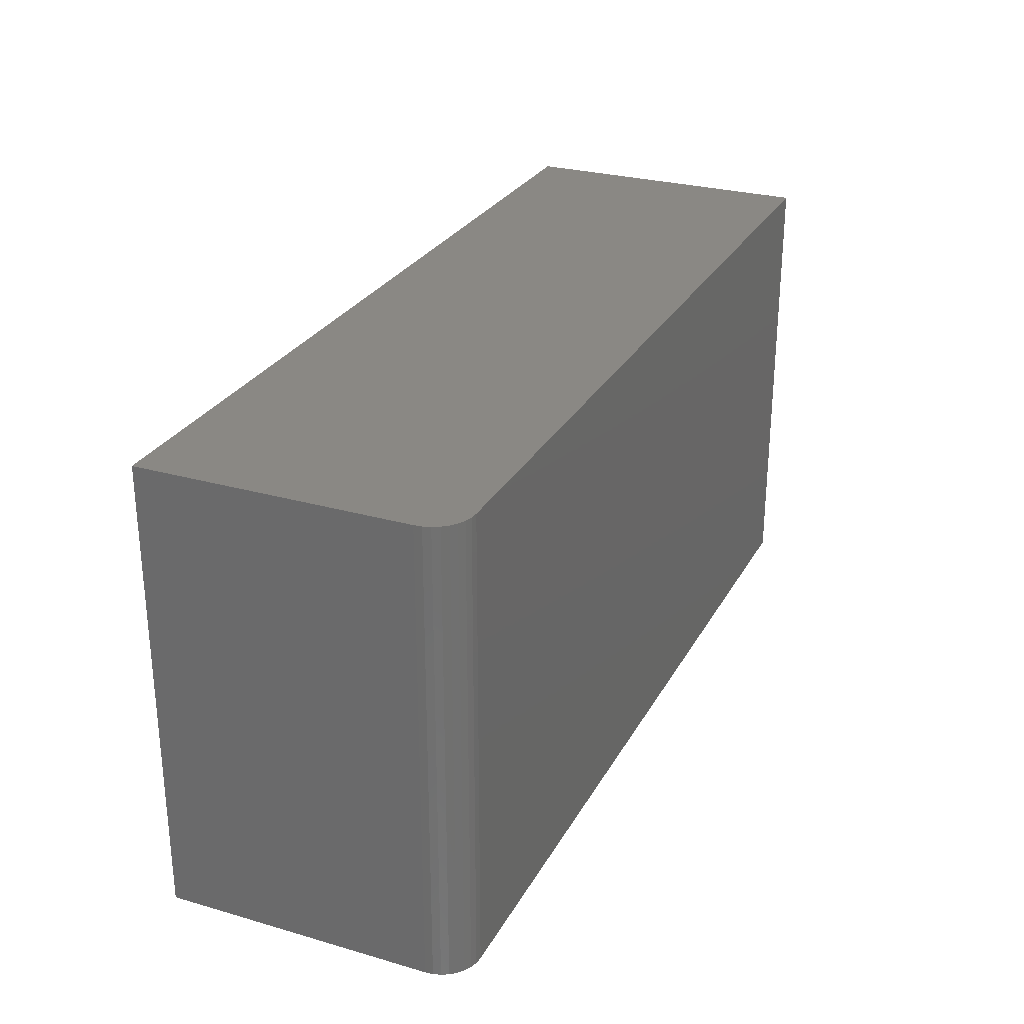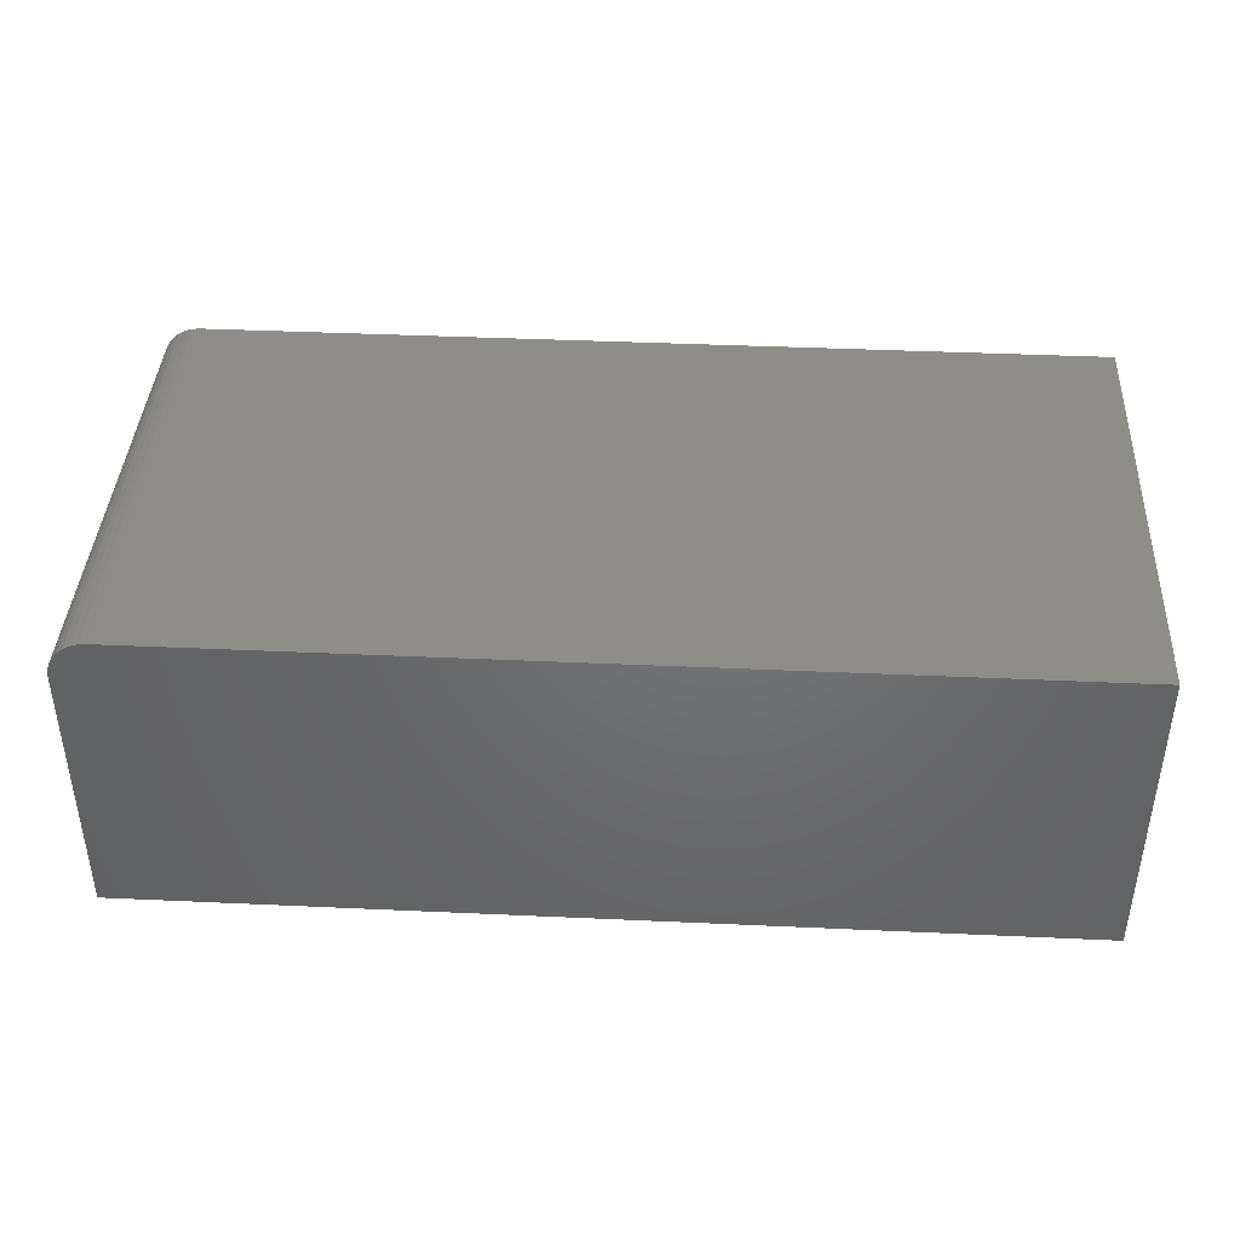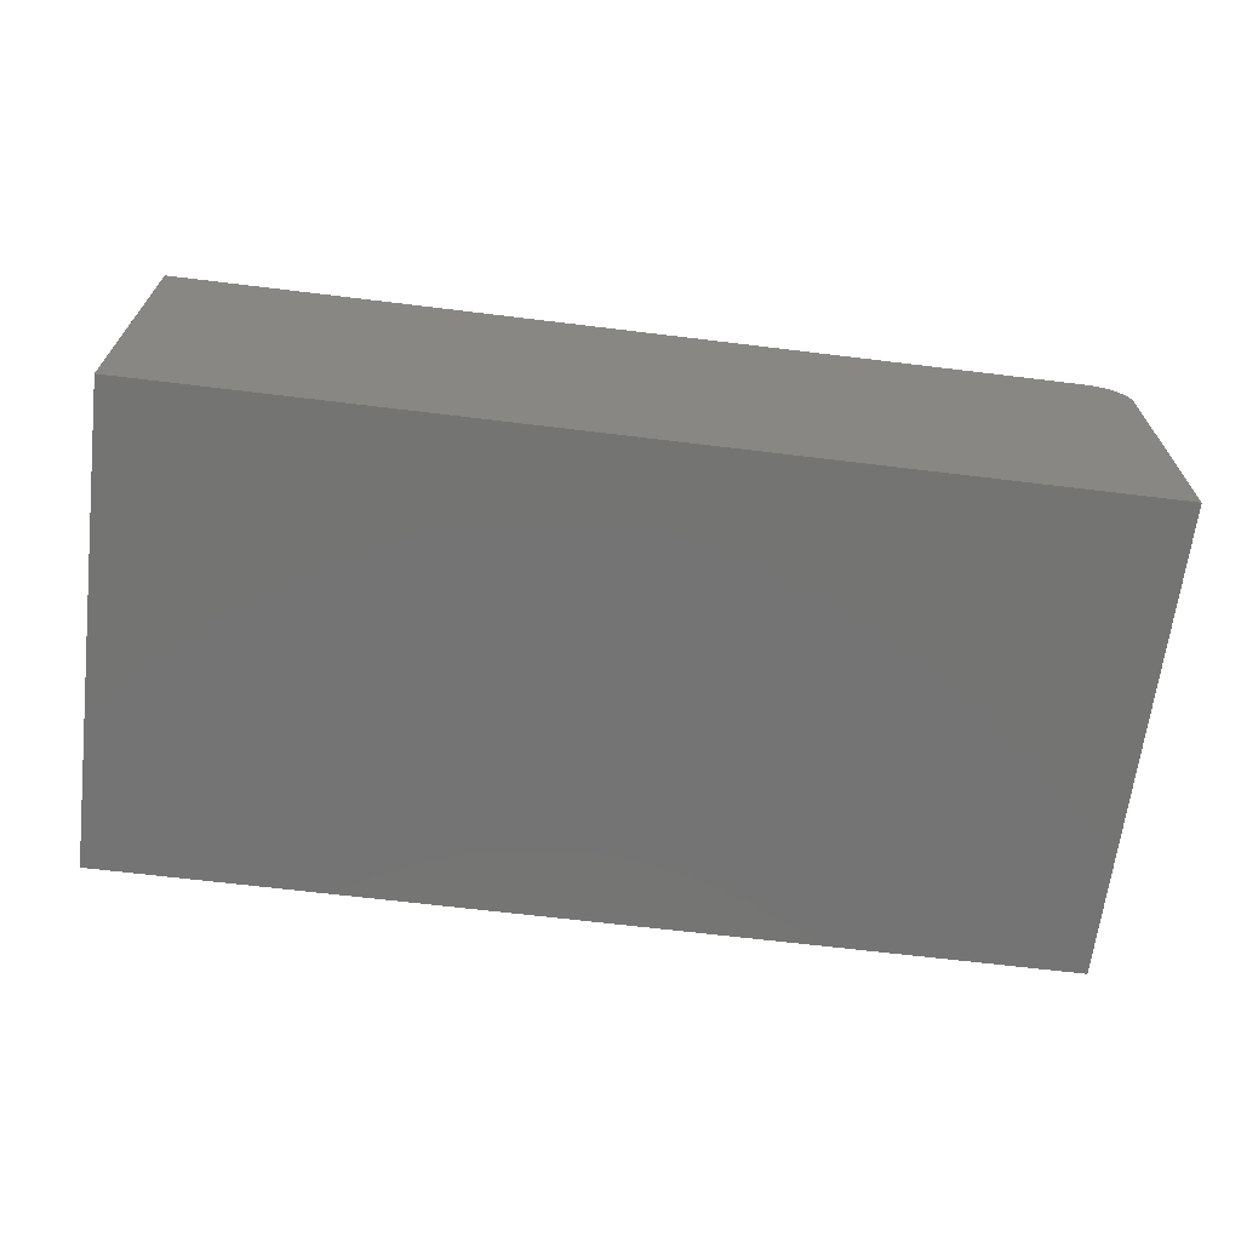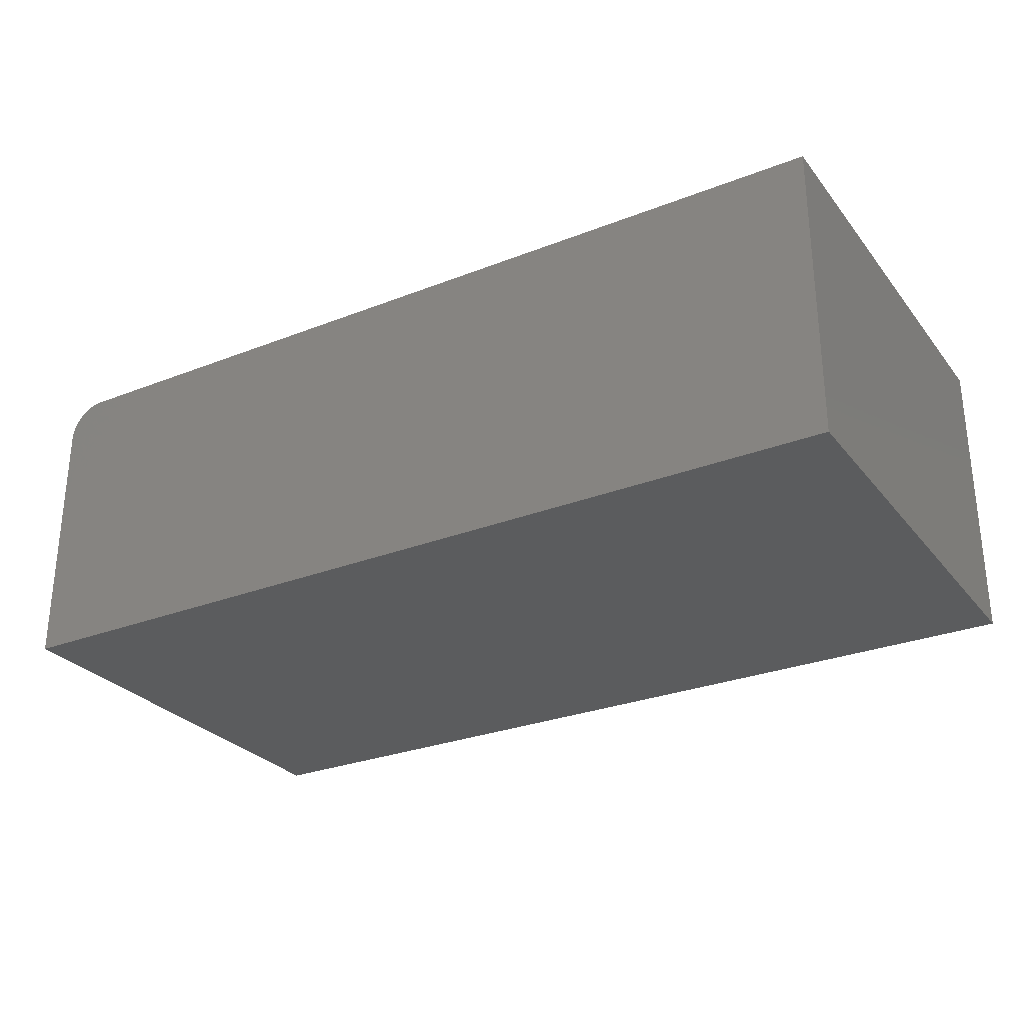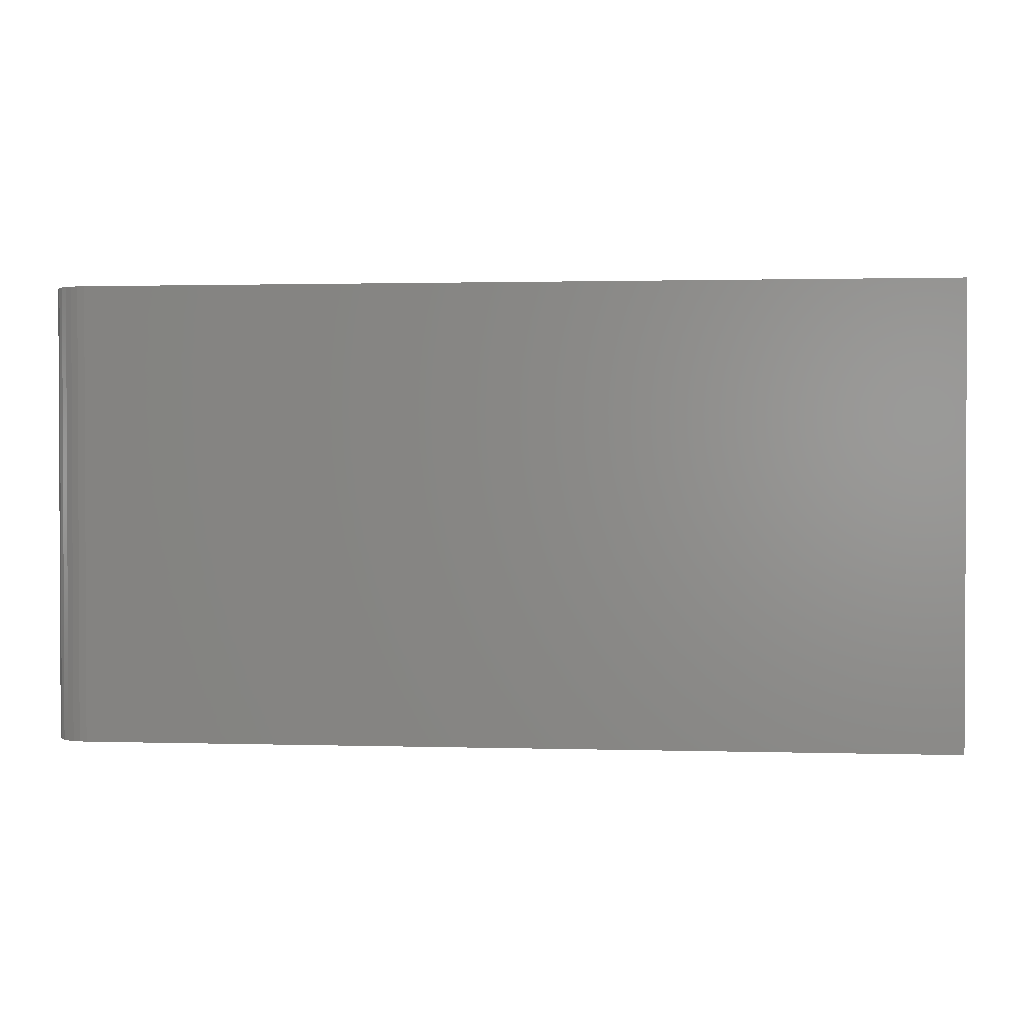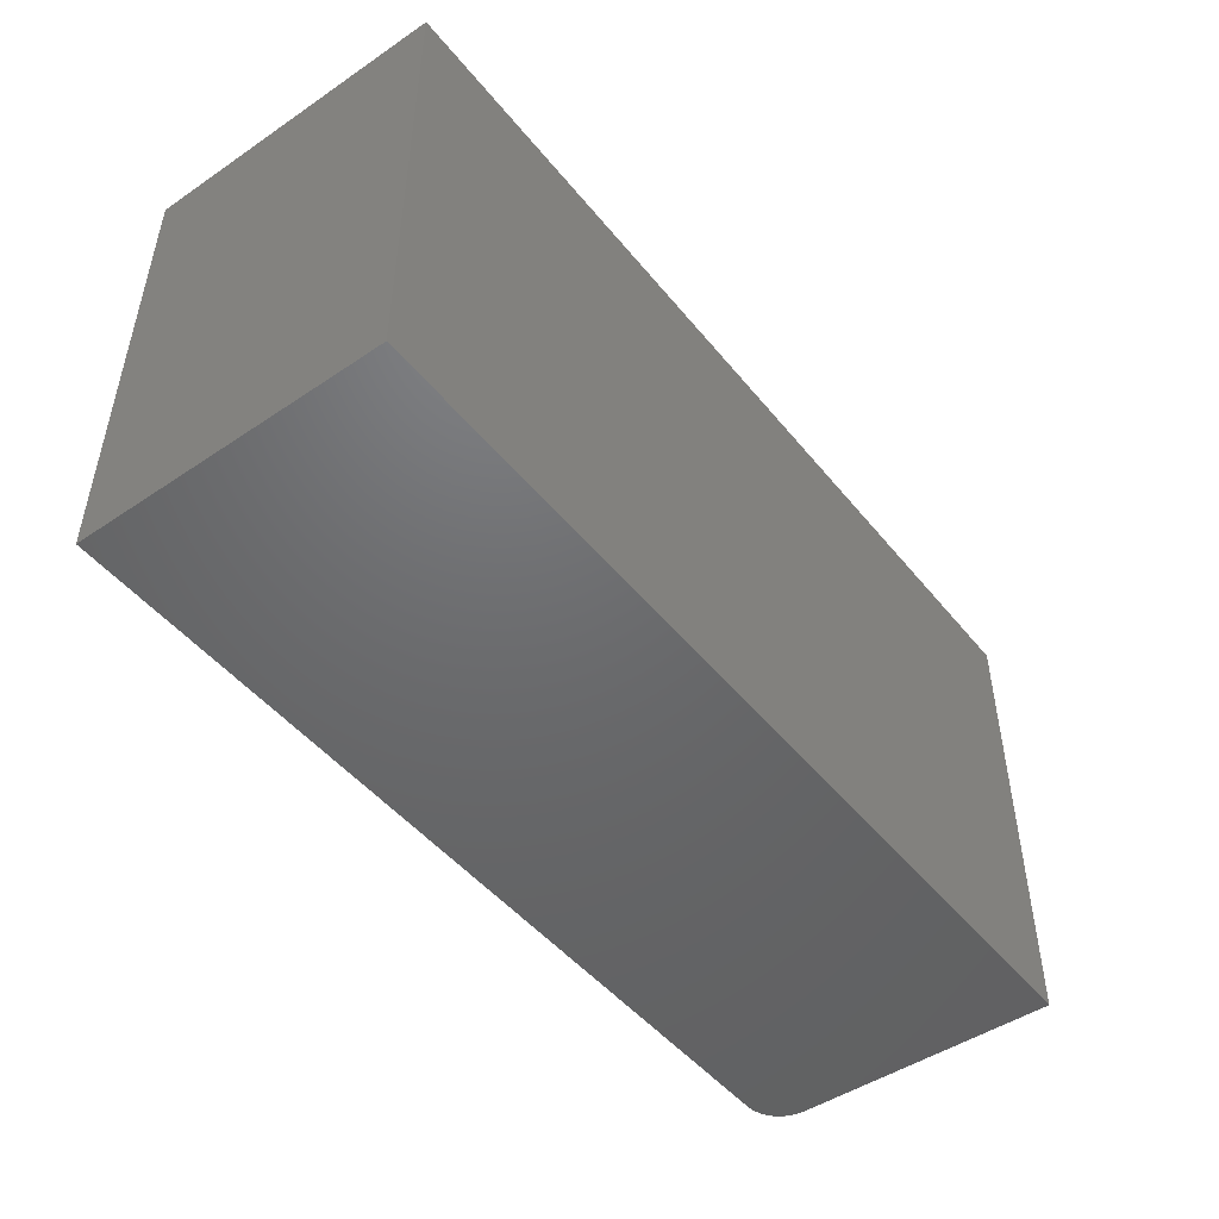
<metadata>
{"format":"stl","ext":"stl","renderer":"f3d","projection":"perspective","resolution":1024,"background":"white","views":[{"elev":27.6,"azim":113.7,"up":"+Z"},{"elev":40.7,"azim":-176.8,"up":"+Y"},{"elev":-66.3,"azim":-7.0,"up":"+Y"},{"elev":-28.3,"azim":-149.5,"up":"+Y"},{"elev":1.4,"azim":-174.0,"up":"+Z"},{"elev":-48.1,"azim":-52.9,"up":"+Z"}]}
</metadata>
<code>
# stl→obj: 24 verts, 44 faces
v -0.375 0 -0.1875
v -0.375 2.104e-17 0.1914
v 0.3438 3.99e-17 -0.1875
v 0.3438 6.093e-17 0.1914
v 0.375 -0.03125 0.1914
v 0.3726 -0.01929 0.1914
v 0.375 -0.25 0.1914
v 0.3744 -0.02515 0.1914
v 0.3611 -0.005267 0.1914
v 0.3557 -0.002379 0.1914
v 0.3697 -0.01389 0.1914
v 0.3658 -0.009153 0.1914
v -0.375 -0.25 0.1914
v 0.3498 -0.0006005 0.1914
v 0.375 -0.25 -0.1875
v 0.375 -0.03125 -0.1875
v 0.3726 -0.01929 -0.1875
v 0.3744 -0.02515 -0.1875
v -0.375 -0.25 -0.1875
v 0.3498 -0.0006005 -0.1875
v 0.3557 -0.002379 -0.1875
v 0.3611 -0.005267 -0.1875
v 0.3658 -0.009153 -0.1875
v 0.3697 -0.01389 -0.1875
f 1 2 3
f 3 2 4
f 5 6 7
f 5 8 6
f 9 10 11
f 11 12 9
f 13 7 14
f 13 14 4
f 13 4 2
f 14 7 6
f 14 6 11
f 14 11 10
f 15 16 7
f 7 16 5
f 16 17 18
f 15 19 1
f 15 1 3
f 15 3 20
f 15 20 21
f 15 21 22
f 15 22 23
f 15 23 24
f 15 24 17
f 15 17 16
f 3 4 20
f 20 4 14
f 20 14 21
f 21 14 10
f 21 10 22
f 22 10 9
f 22 9 23
f 23 9 12
f 23 12 24
f 24 12 11
f 24 11 17
f 17 11 6
f 17 6 18
f 18 6 8
f 18 8 16
f 16 8 5
f 19 15 13
f 13 15 7
f 13 2 19
f 19 2 1

</code>
